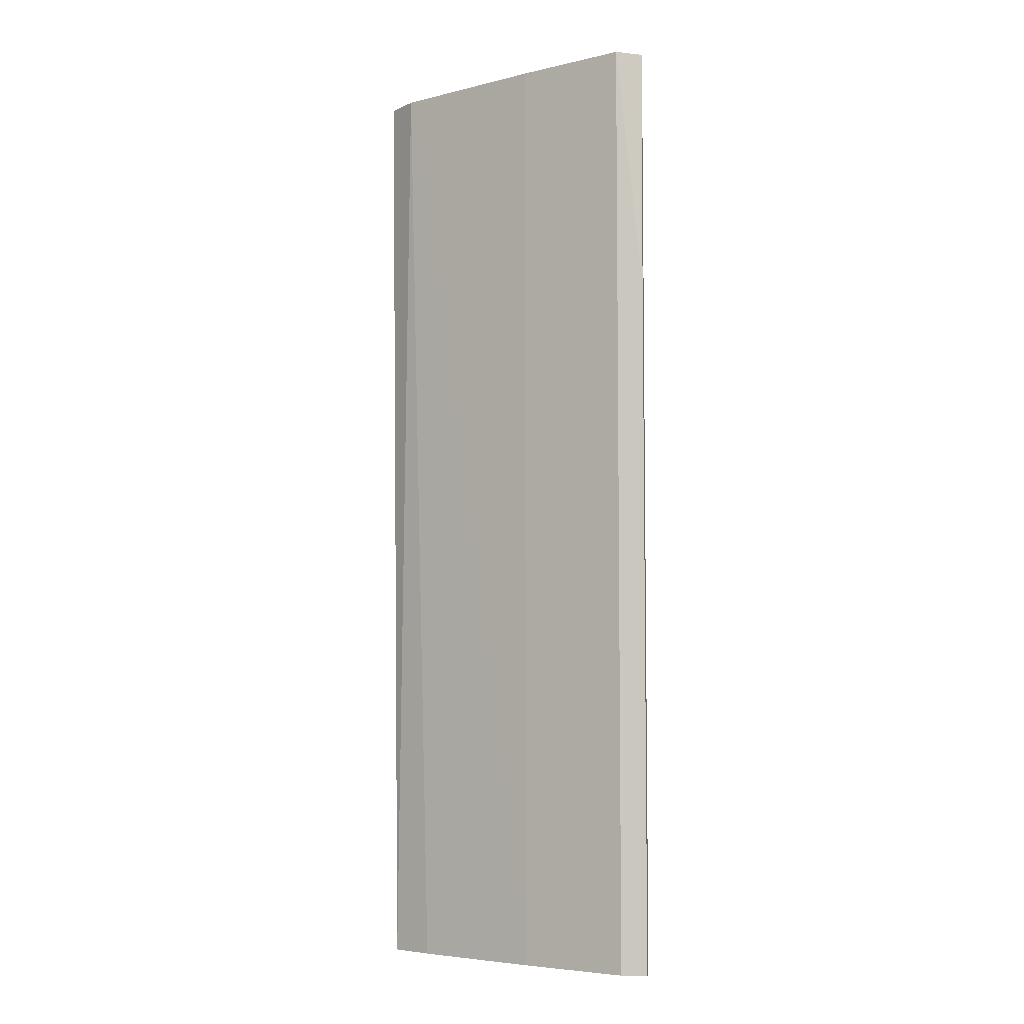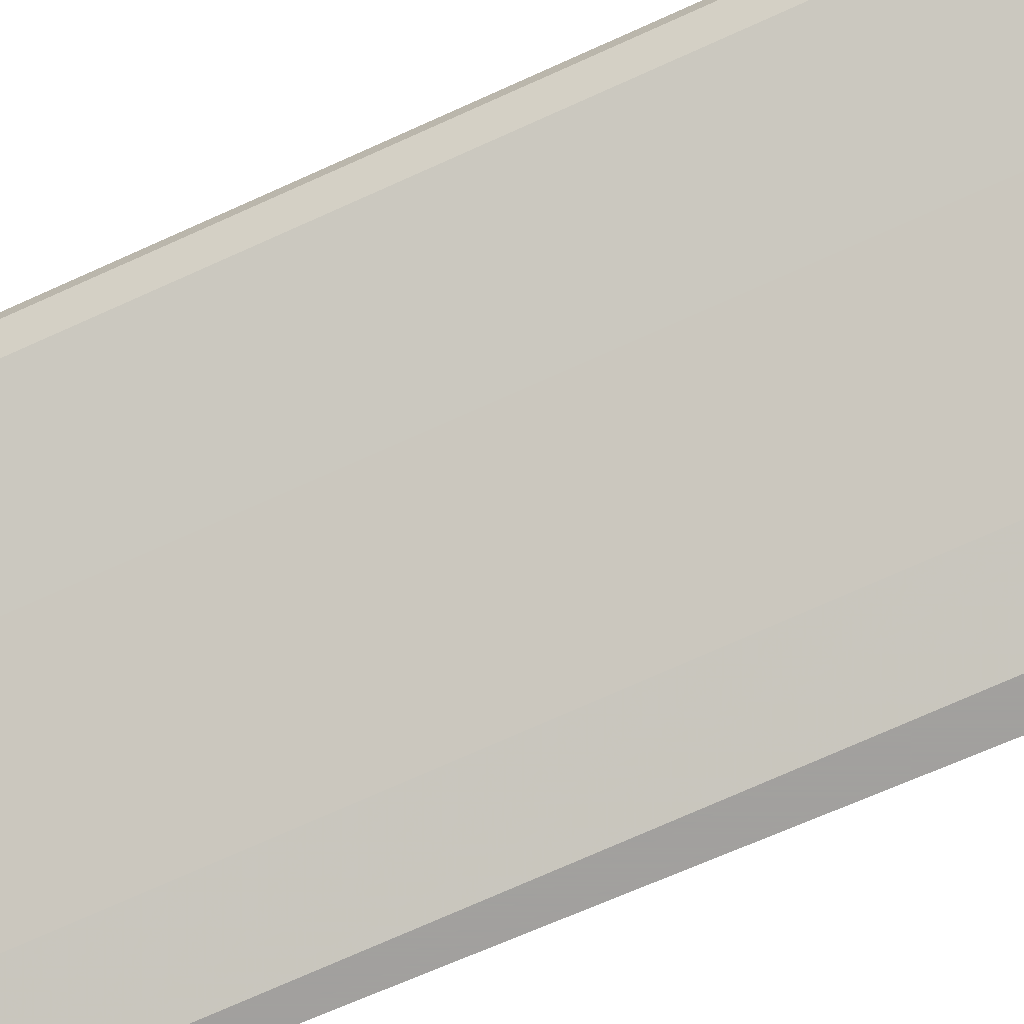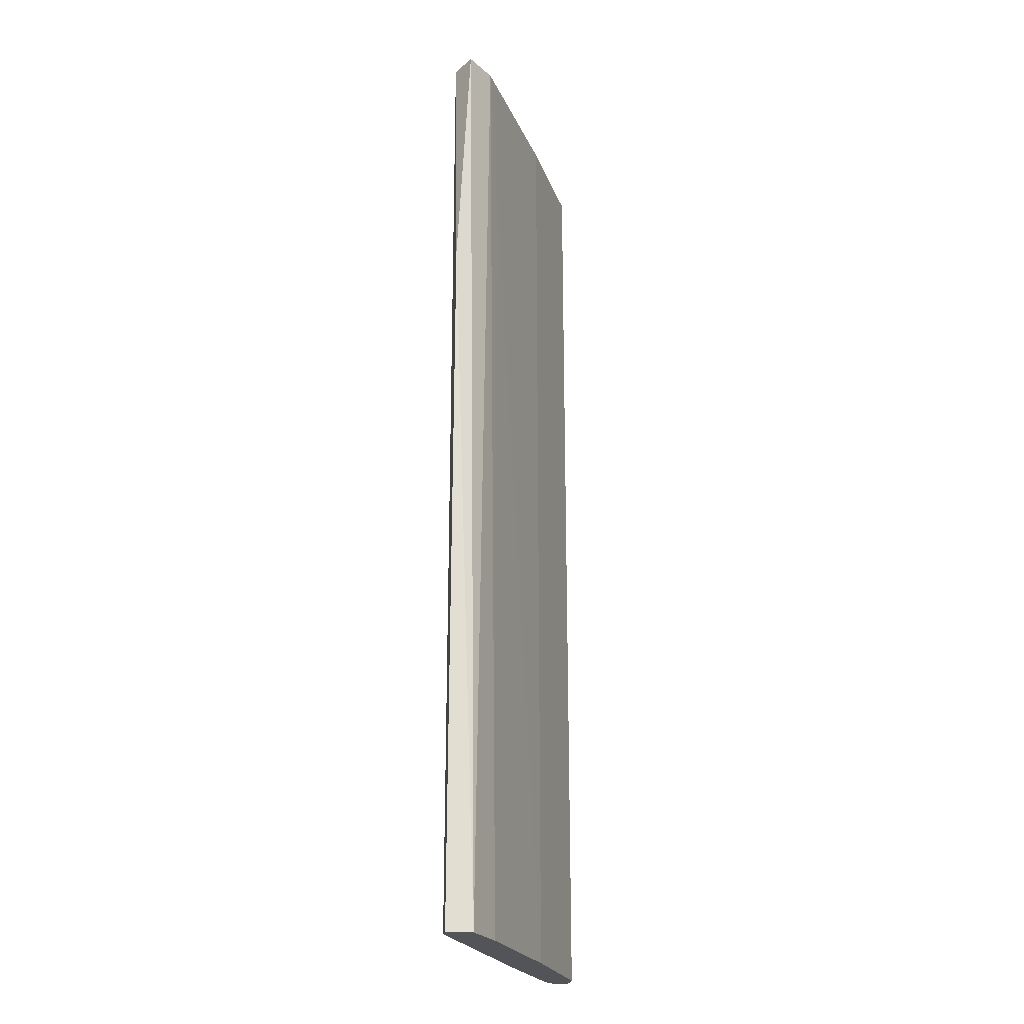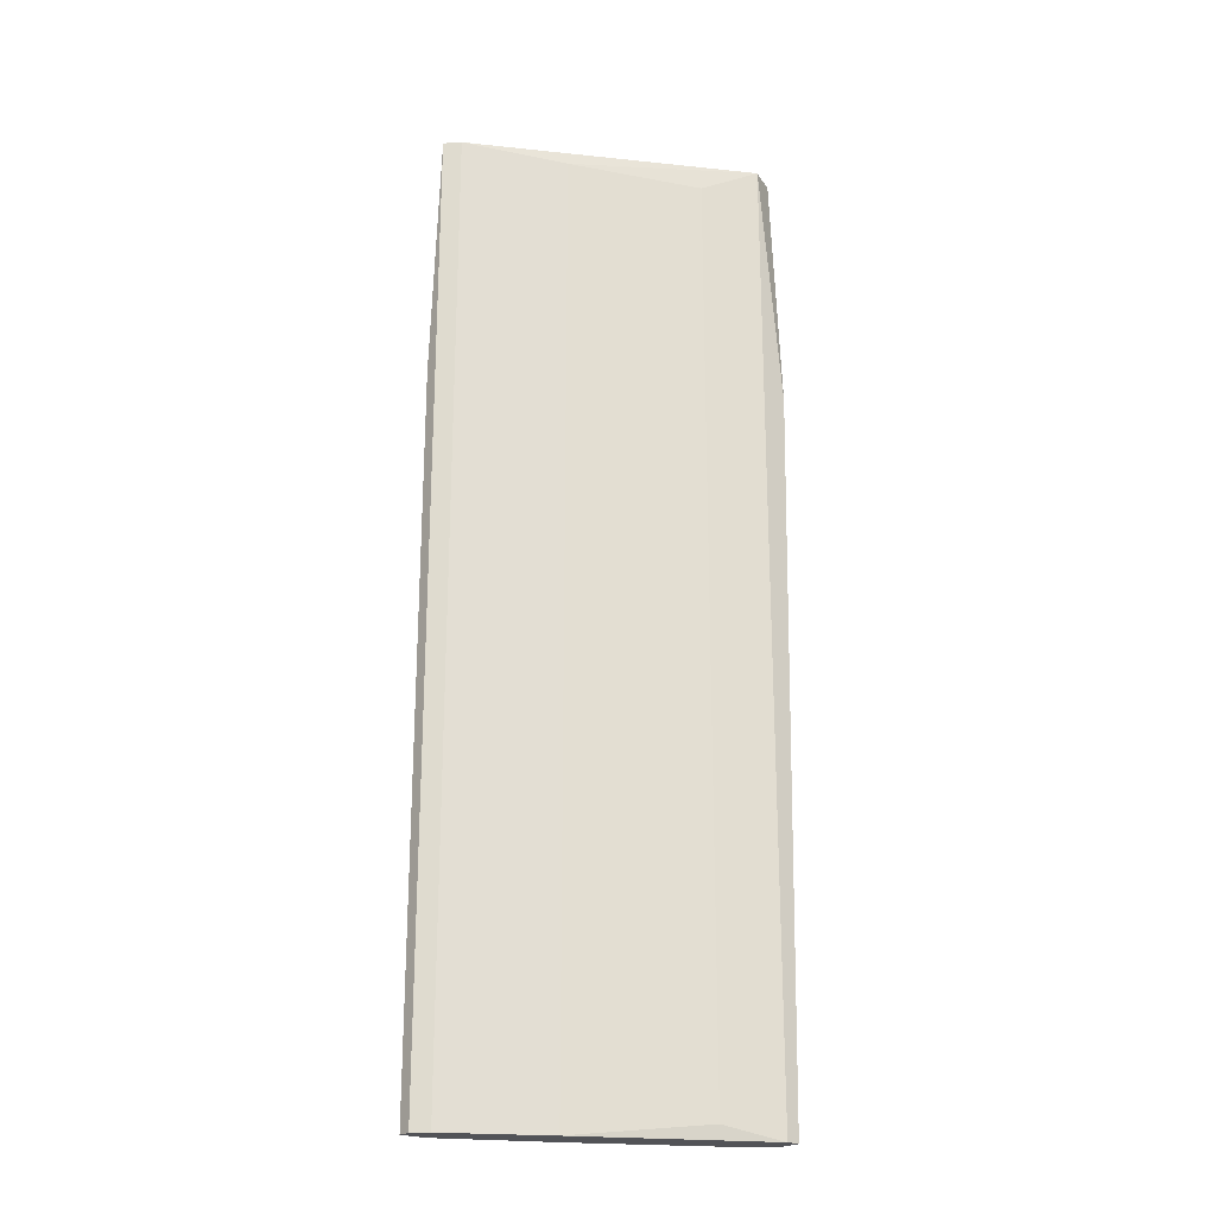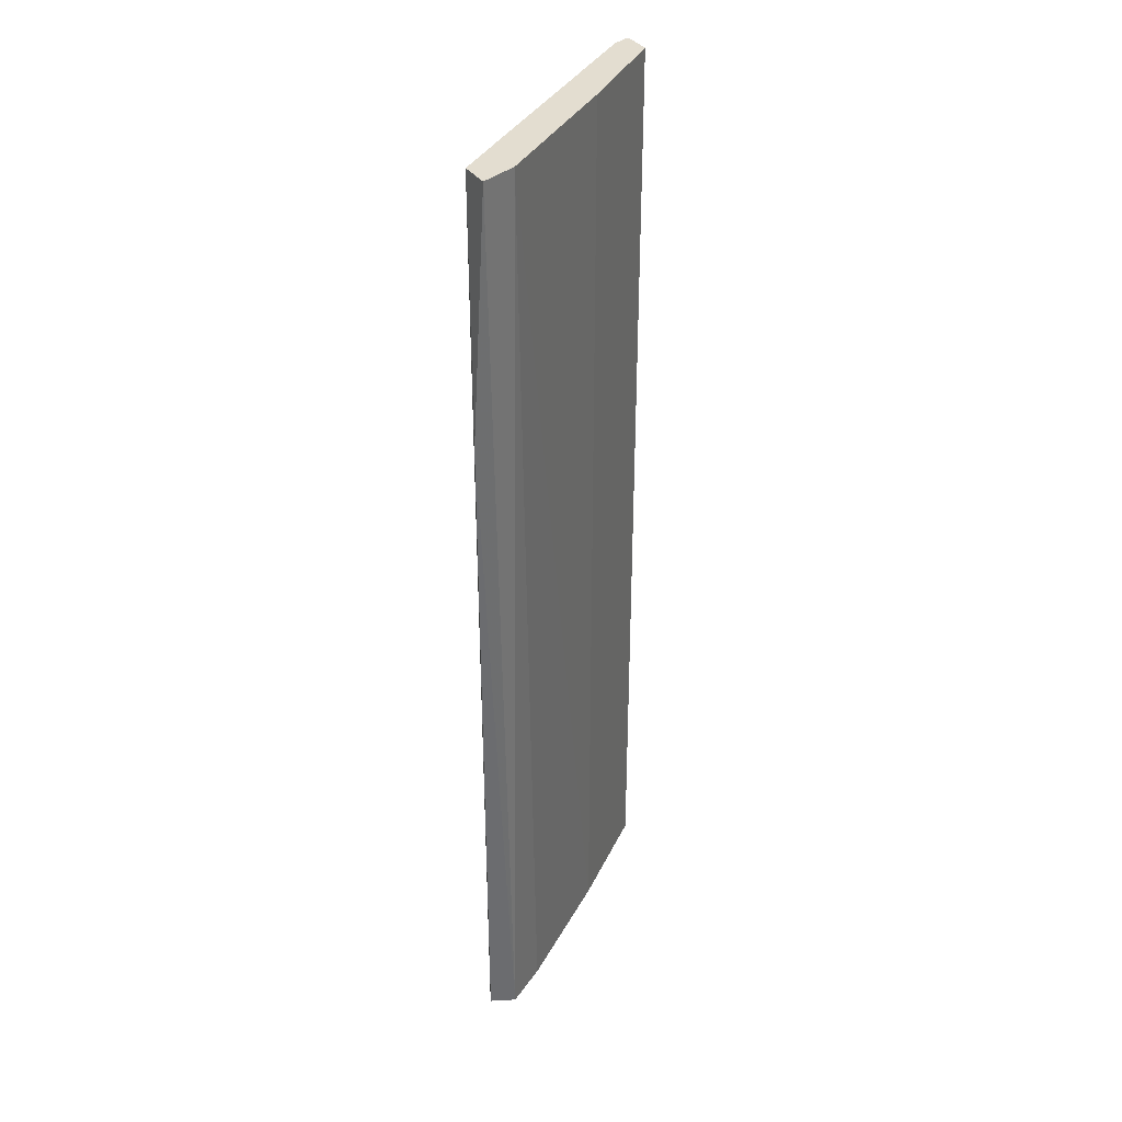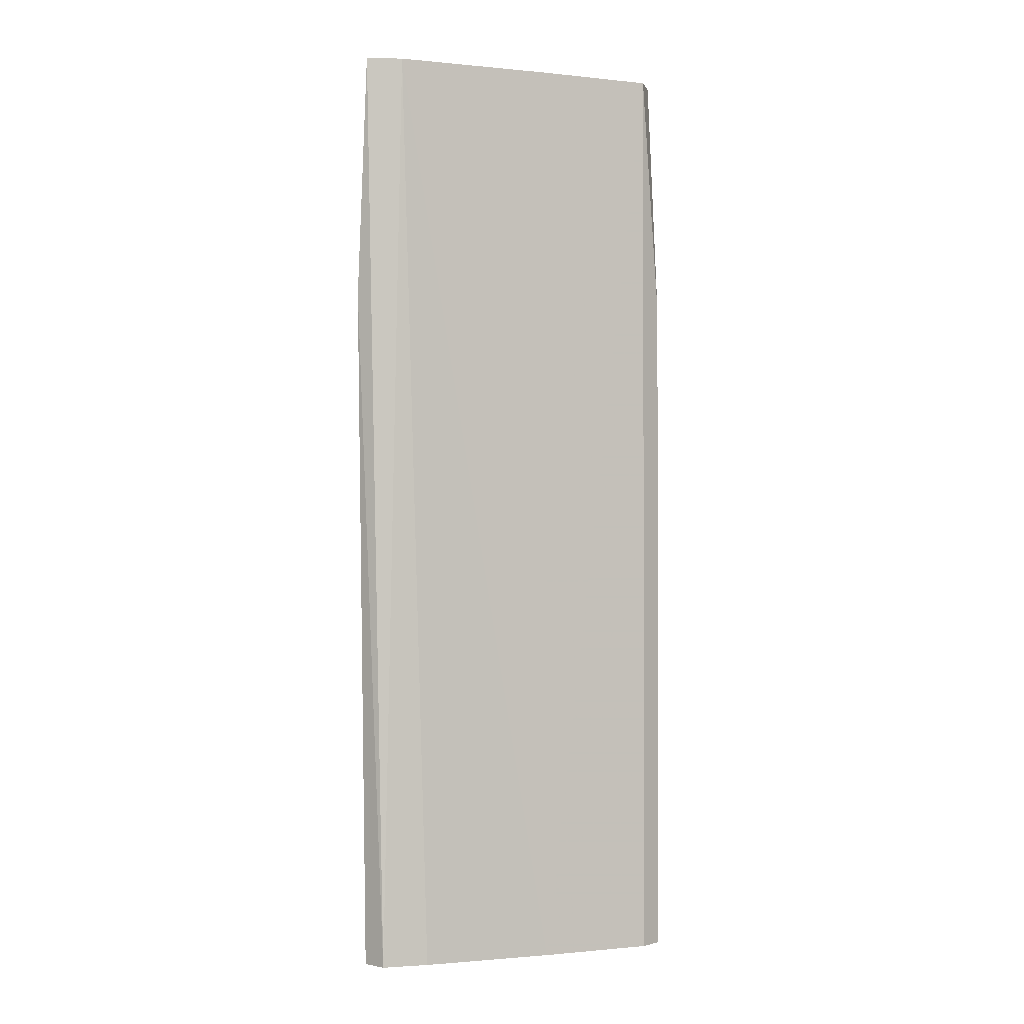
<metadata>
{"format":"obj","ext":"obj","renderer":"f3d","projection":"perspective","resolution":1024,"background":"white","views":[{"elev":-5.5,"azim":-171.2,"up":"+Z"},{"elev":-71.9,"azim":-65.6,"up":"+Y"},{"elev":-23.2,"azim":80.3,"up":"+Z"},{"elev":-22.4,"azim":-39.2,"up":"+Z"},{"elev":35.5,"azim":86.0,"up":"+Z"},{"elev":-1.1,"azim":131.0,"up":"+Z"}]}
</metadata>
<code>
v -1.009 0.09771 -0.1255
v -0.9427 0.06767 0.09392
v -0.9487 0.07368 0.09392
v -0.9457 0.07067 -0.1255
v -1.006 0.1037 0.09392
v -0.9487 0.06466 0.09392
v -1.006 0.1037 -0.1255
v -0.9487 0.06466 -0.1255
v -1.009 0.09771 0.09392
v -0.9817 0.0917 -0.1255
v -1.012 0.1037 0.03682
v -0.9607 0.07067 0.08789
v -0.9877 0.08568 -0.1255
v -0.9817 0.0917 0.09392
v -0.9427 0.06466 0.03682
v -1.012 0.1007 -0.1255
v -0.9547 0.07668 -0.1255
v -0.9607 0.07067 -0.1224
v -1.012 0.1007 0.09392
v -0.9457 0.06466 -0.1255
v -1.012 0.1037 -0.1255
v -0.9877 0.08568 0.09089
f 13 12 22
f 3 2 4
f 2 3 5
f 2 5 6
f 4 1 7
f 1 4 8
f 6 5 9
f 4 7 10
f 7 5 10
f 5 7 11
f 8 6 12
f 1 8 13
f 9 1 13
f 5 3 14
f 3 10 14
f 10 5 14
f 4 2 15
f 2 6 15
f 6 8 15
f 7 1 16
f 1 9 16
f 3 4 17
f 10 3 17
f 4 10 17
f 8 12 18
f 12 13 18
f 13 8 18
f 9 5 19
f 5 11 19
f 16 9 19
f 11 16 19
f 8 4 20
f 4 15 20
f 15 8 20
f 11 7 21
f 7 16 21
f 16 11 21
f 6 9 22
f 12 6 22
f 9 13 22

</code>
